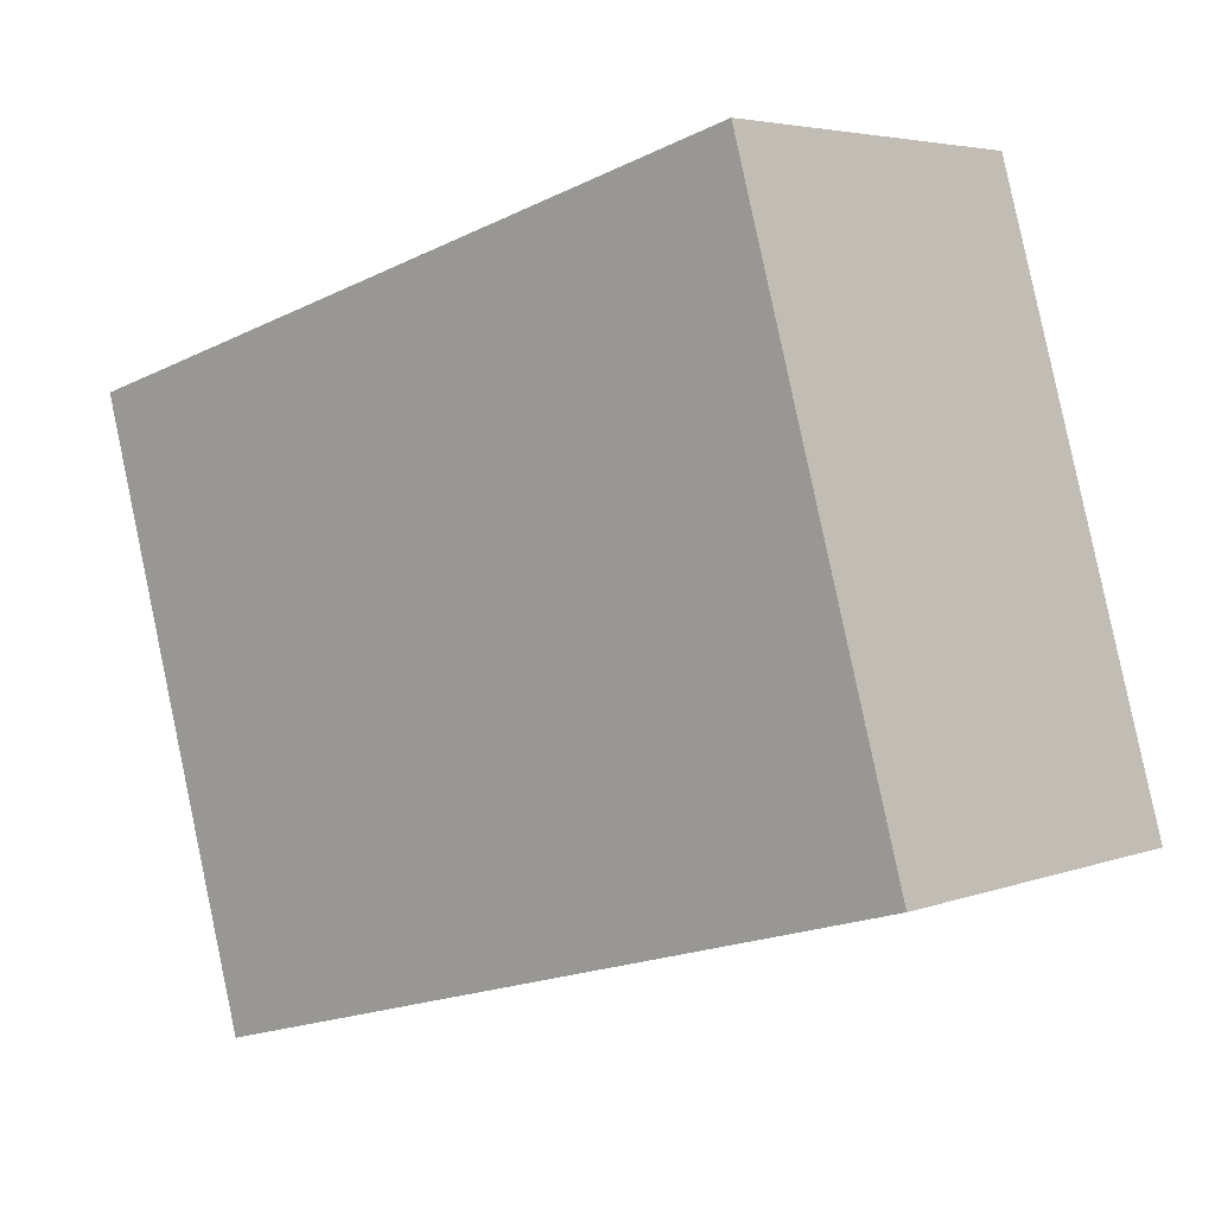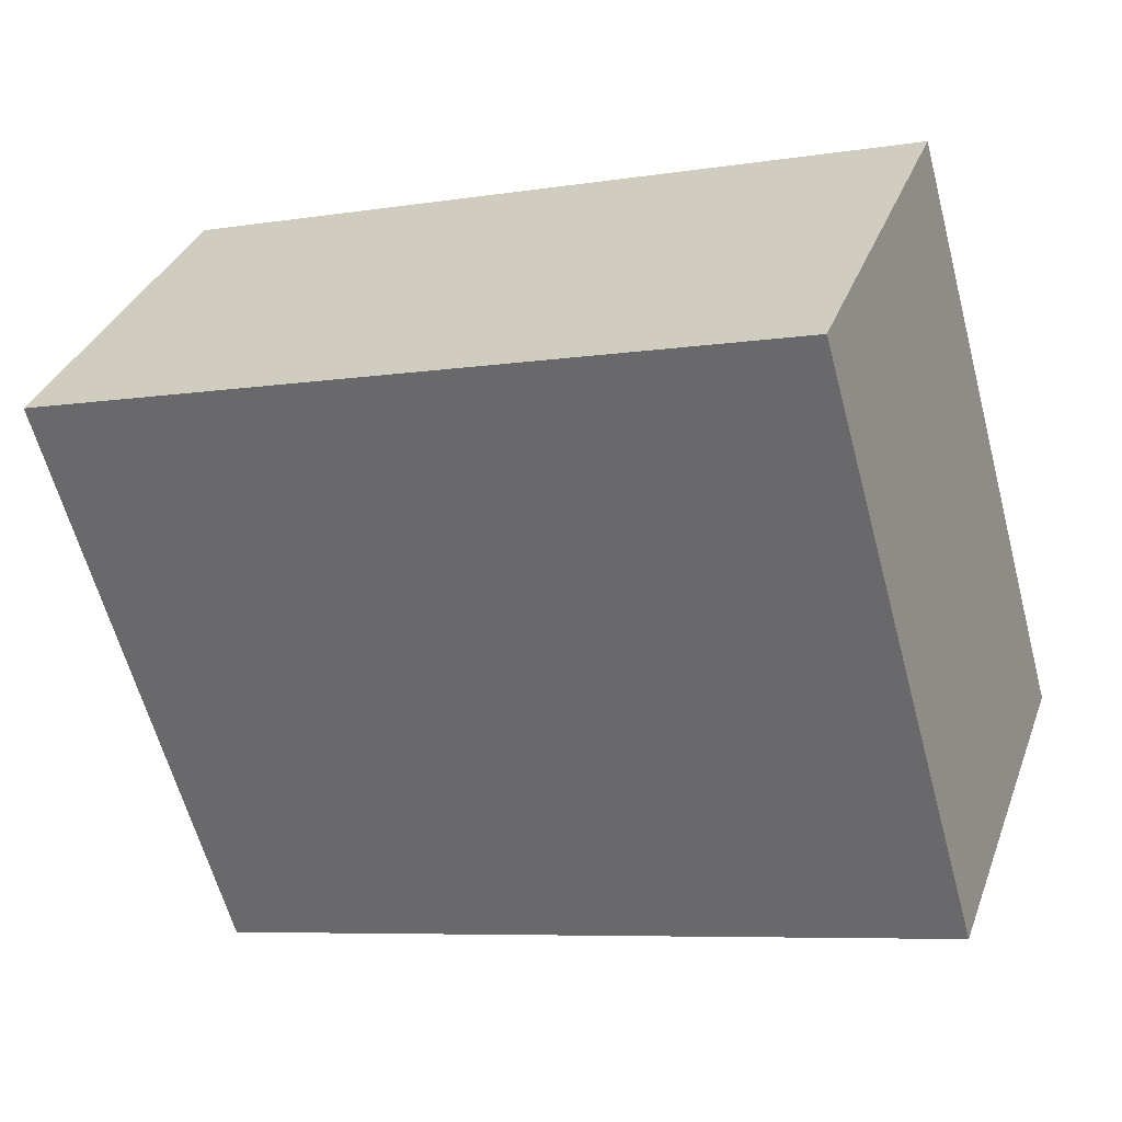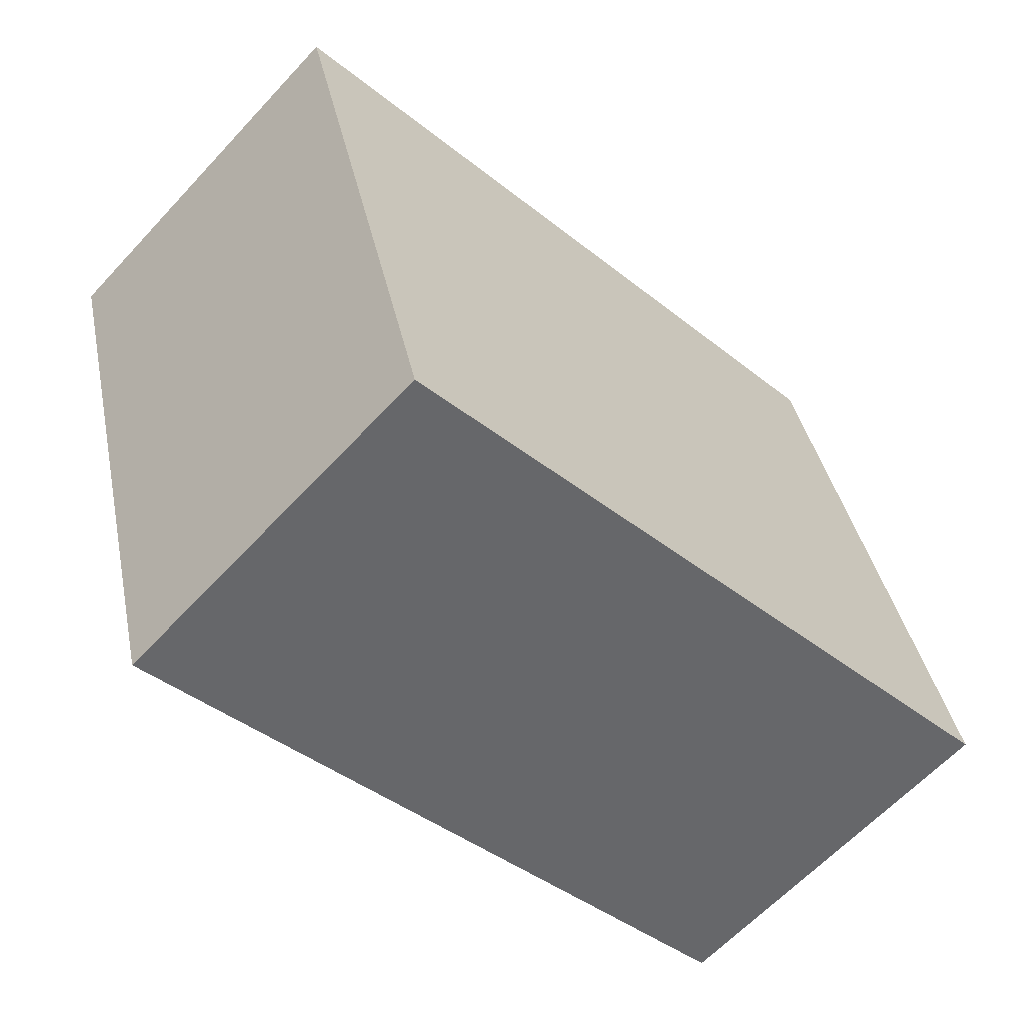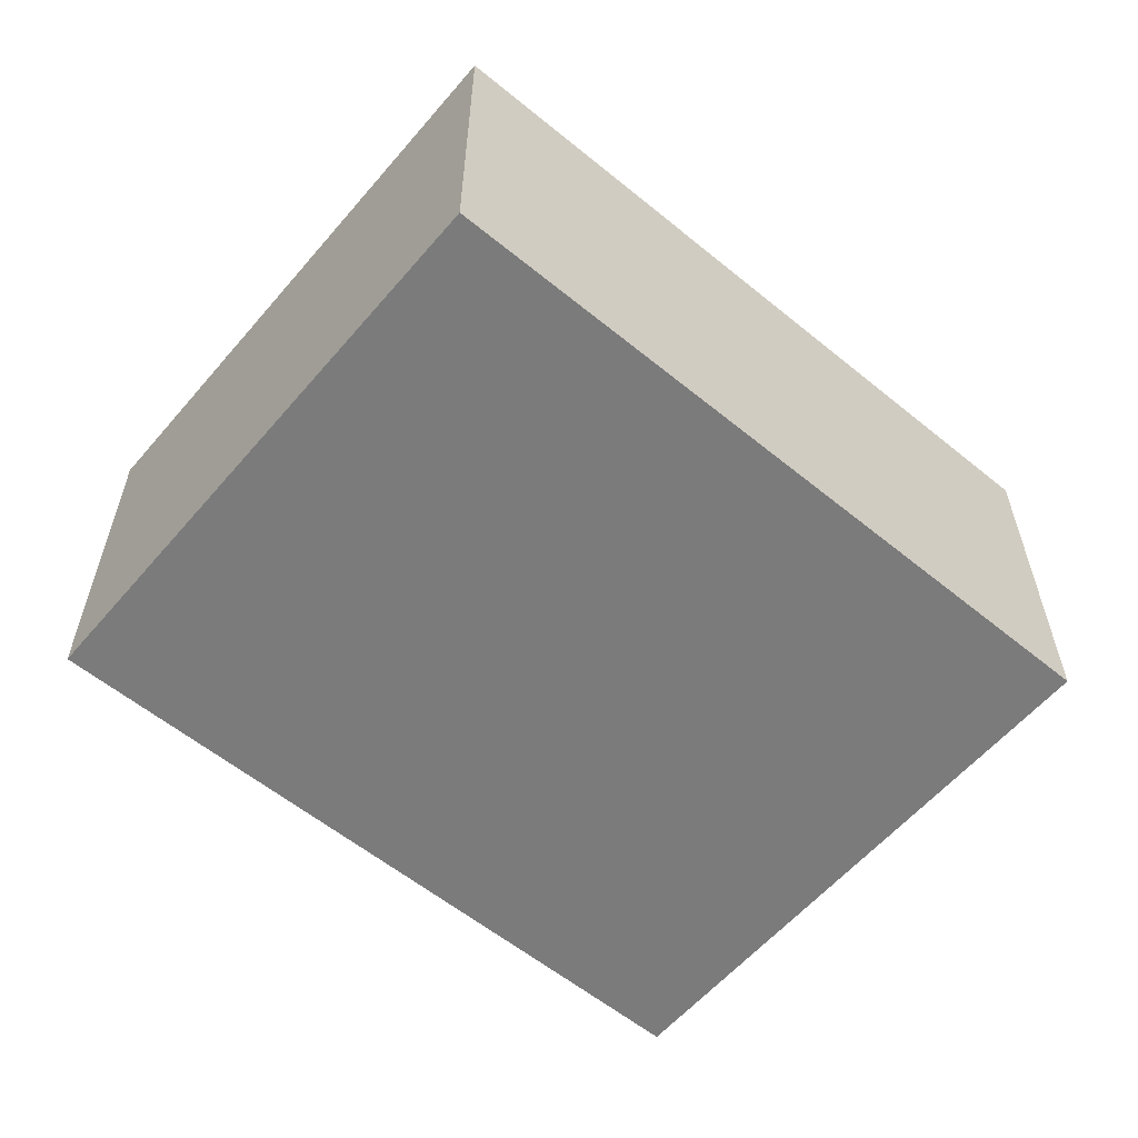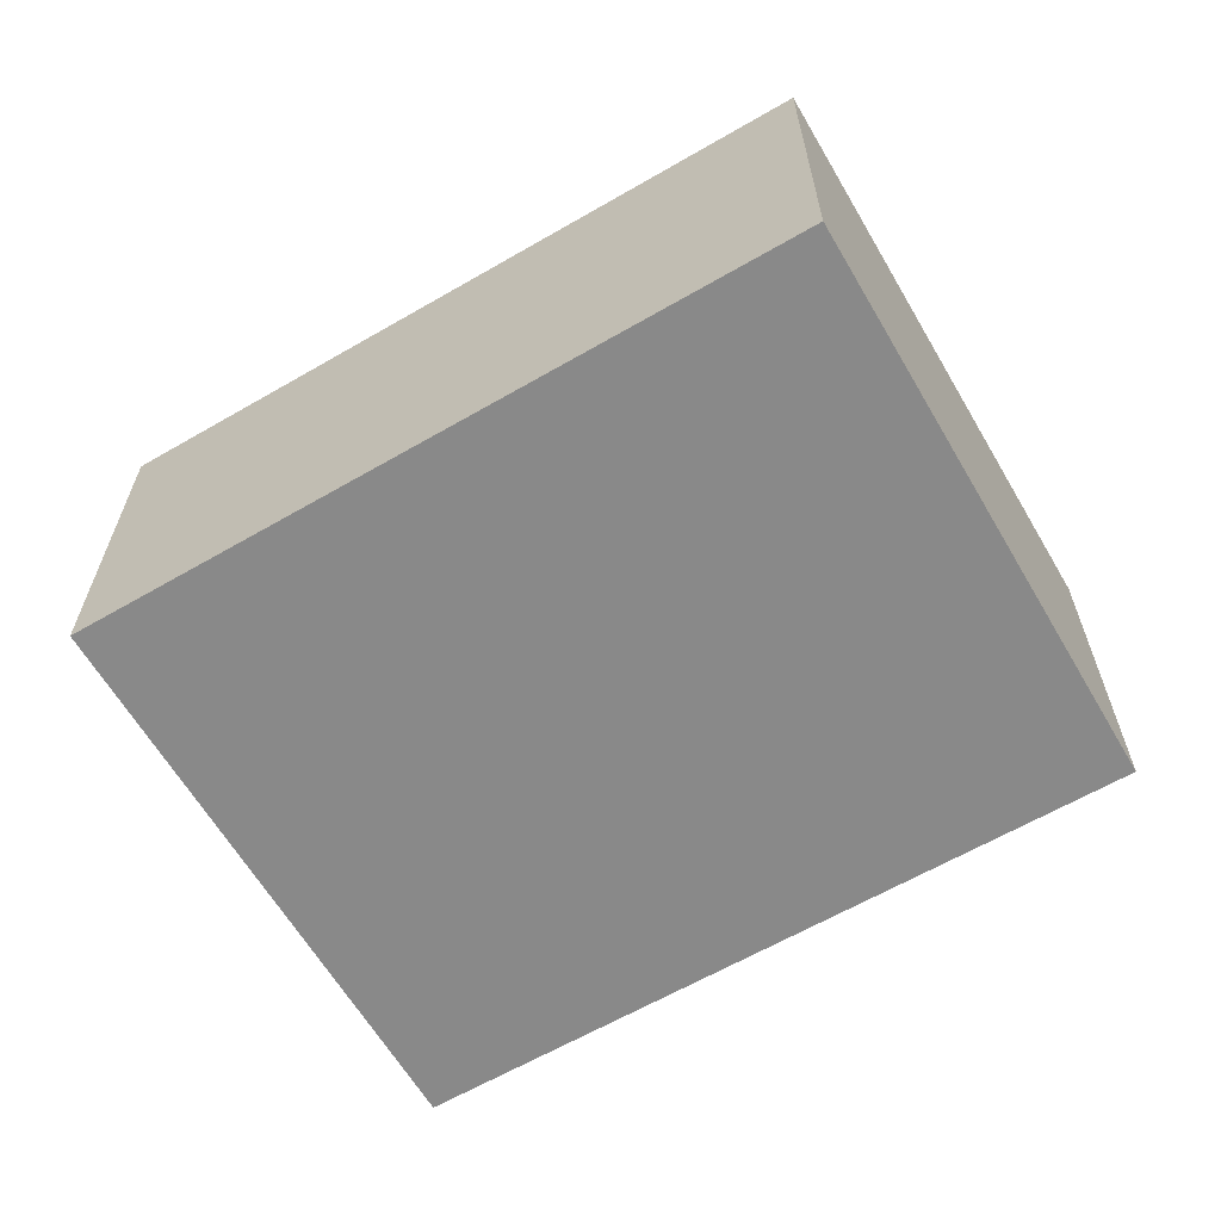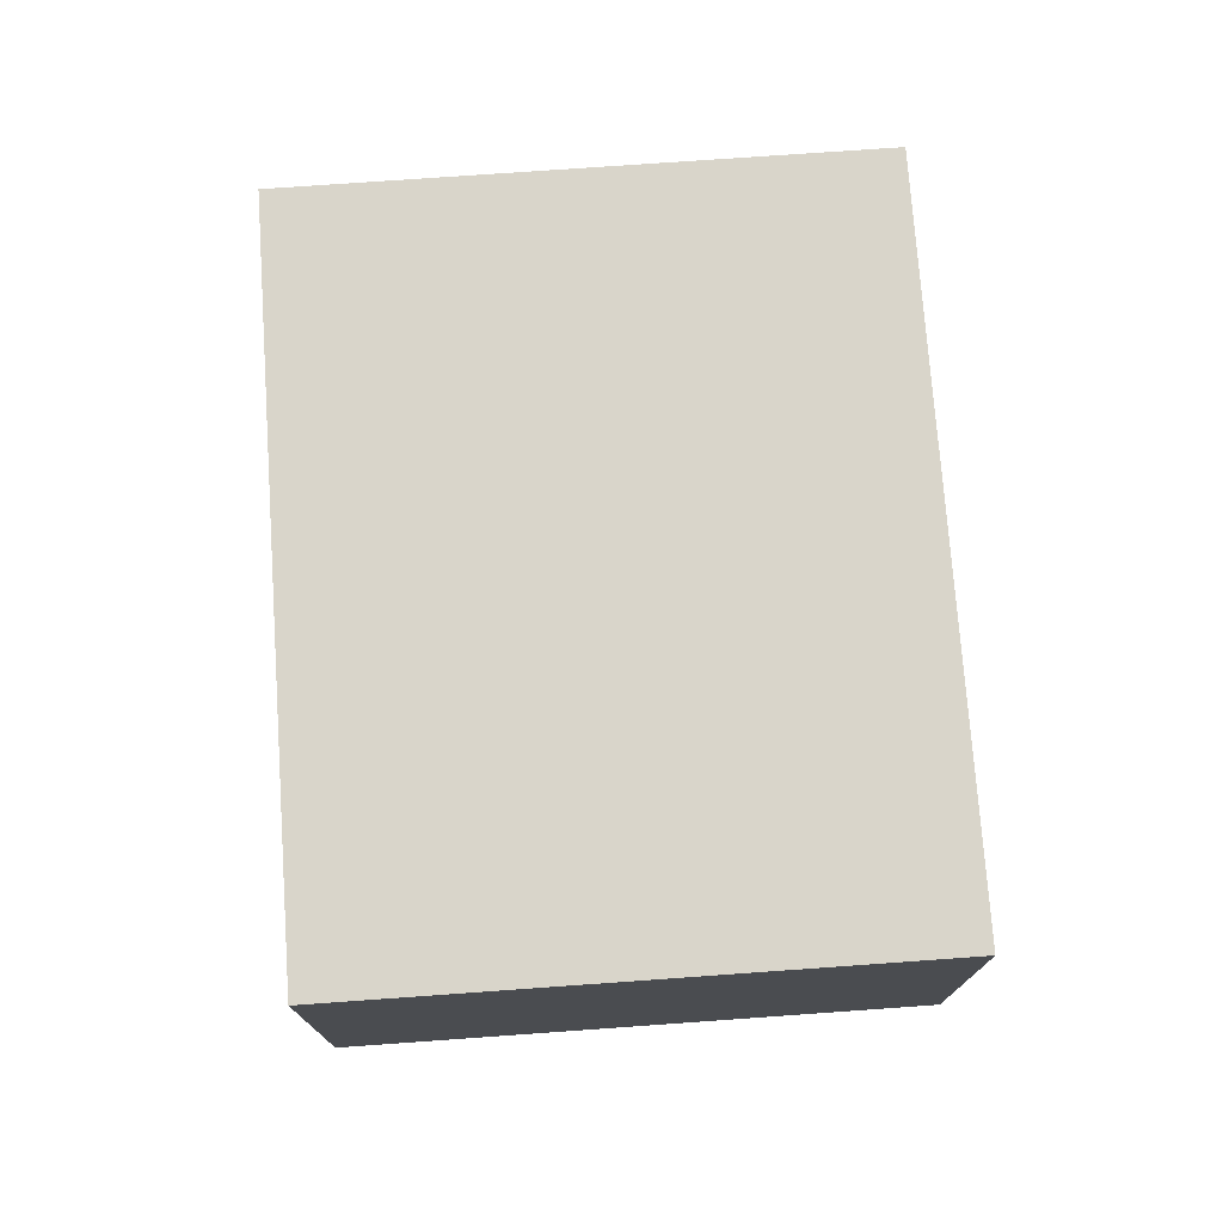
<metadata>
{"format":"obj","ext":"obj","renderer":"f3d","projection":"perspective","resolution":1024,"background":"white","views":[{"elev":4.5,"azim":-139.5,"up":"+Z"},{"elev":34.0,"azim":-161.2,"up":"+Z"},{"elev":-62.4,"azim":137.3,"up":"+Z"},{"elev":-58.5,"azim":-24.4,"up":"+Y"},{"elev":-63.1,"azim":46.1,"up":"+Y"},{"elev":74.7,"azim":101.7,"up":"+Y"}]}
</metadata>
<code>
v  0 1.794 1.099e-16
v  4.27 1.794 1.801
v  3.485 1.794 -0.983
v  0.786 1.794 2.784
v  4.27 -1.103e-16 1.801
v  3.485 6.019e-17 -0.983
v  0 0 0
v  0.786 -1.705e-16 2.784
g defaultobject
f 1 2 3
f 2 1 4
f 5 3 2
f 3 5 6
f 6 1 3
f 1 6 7
f 7 4 1
f 4 7 8
f 8 2 4
f 2 8 5
f 5 7 6
f 7 5 8

</code>
